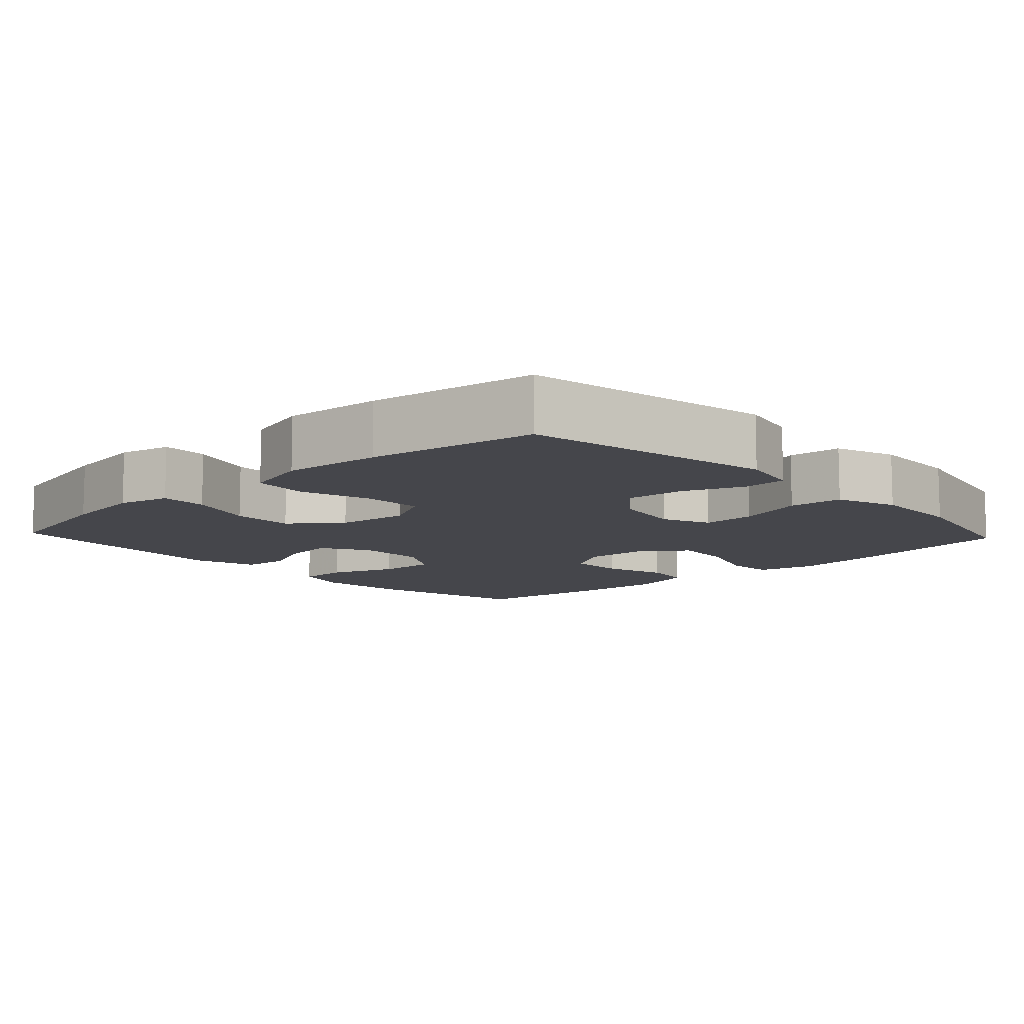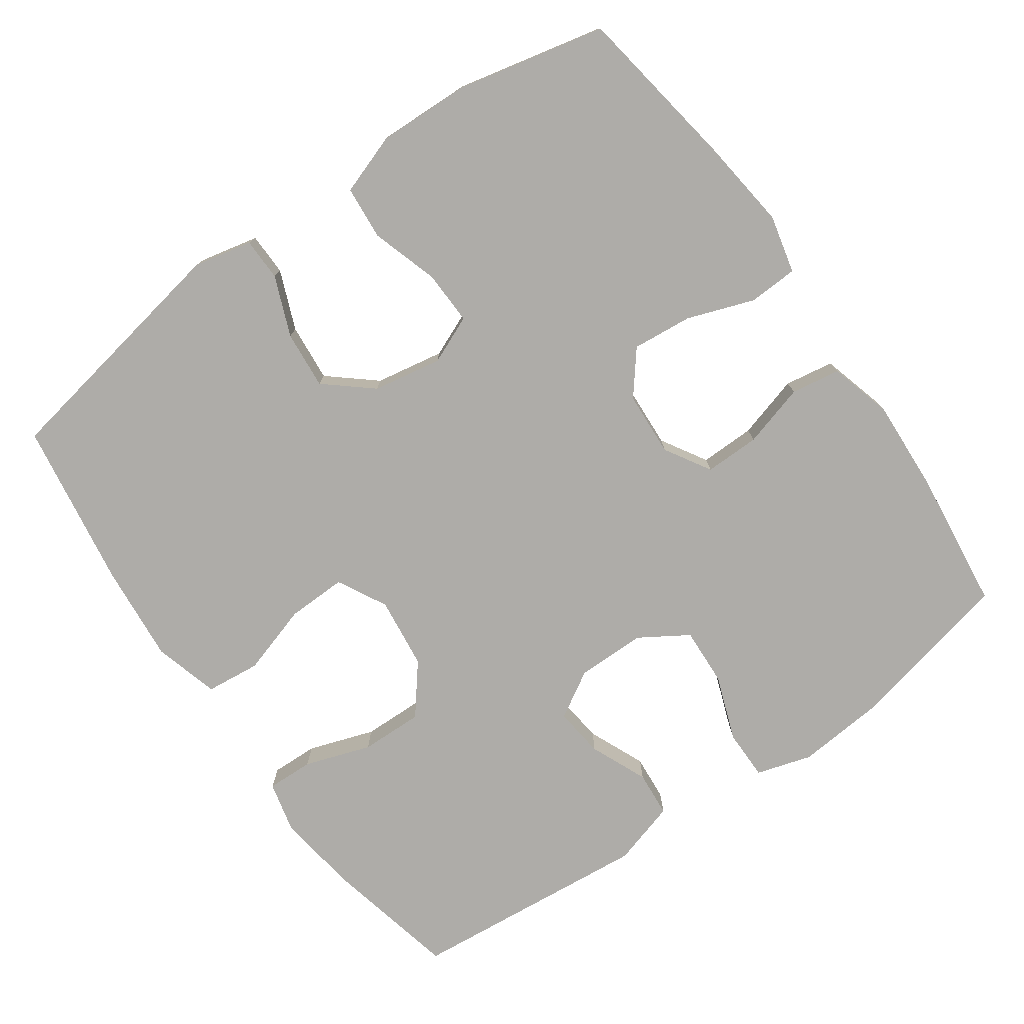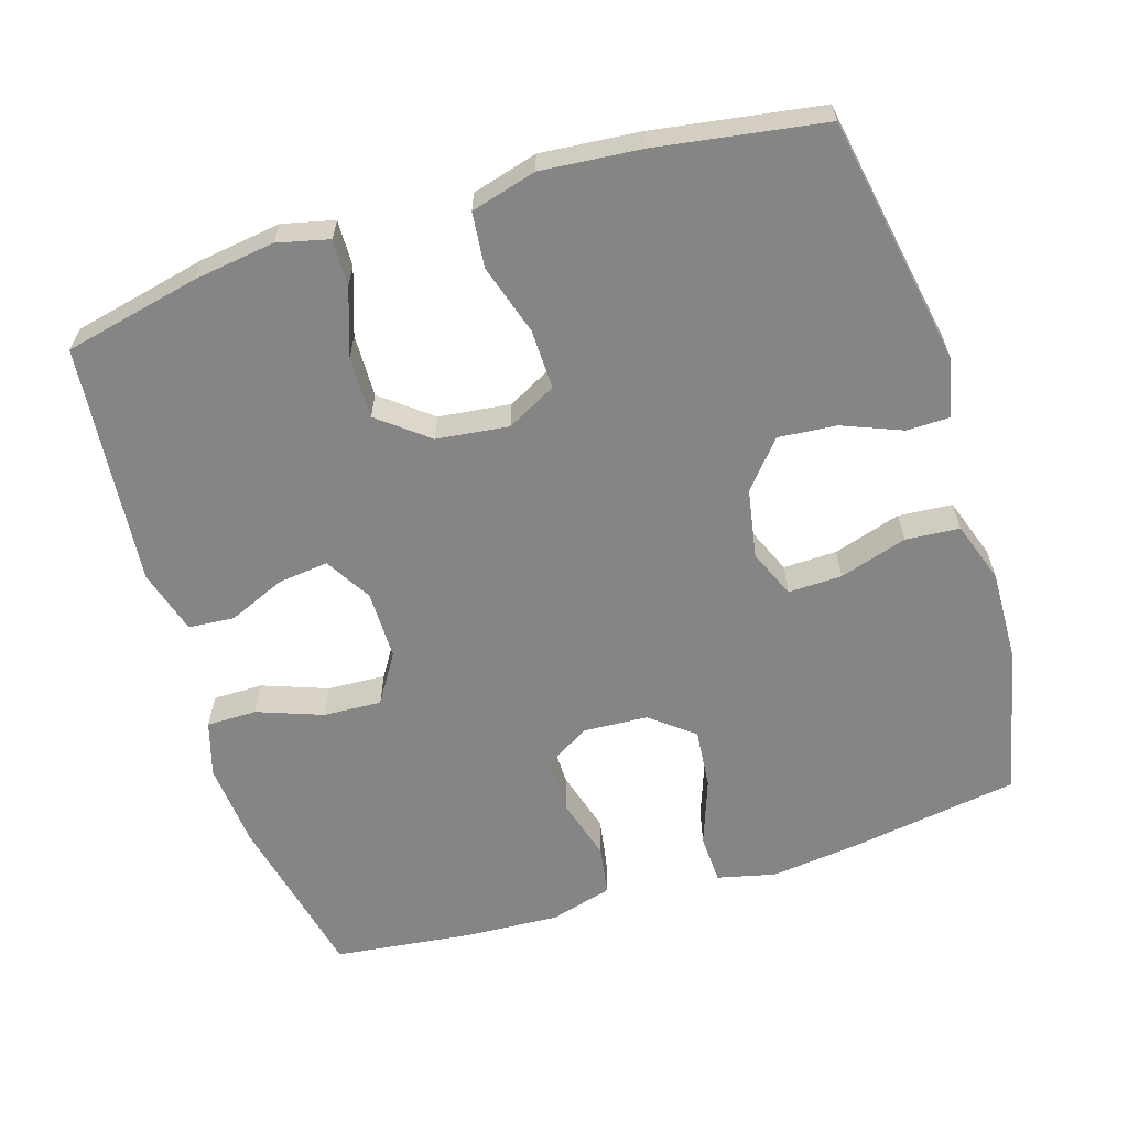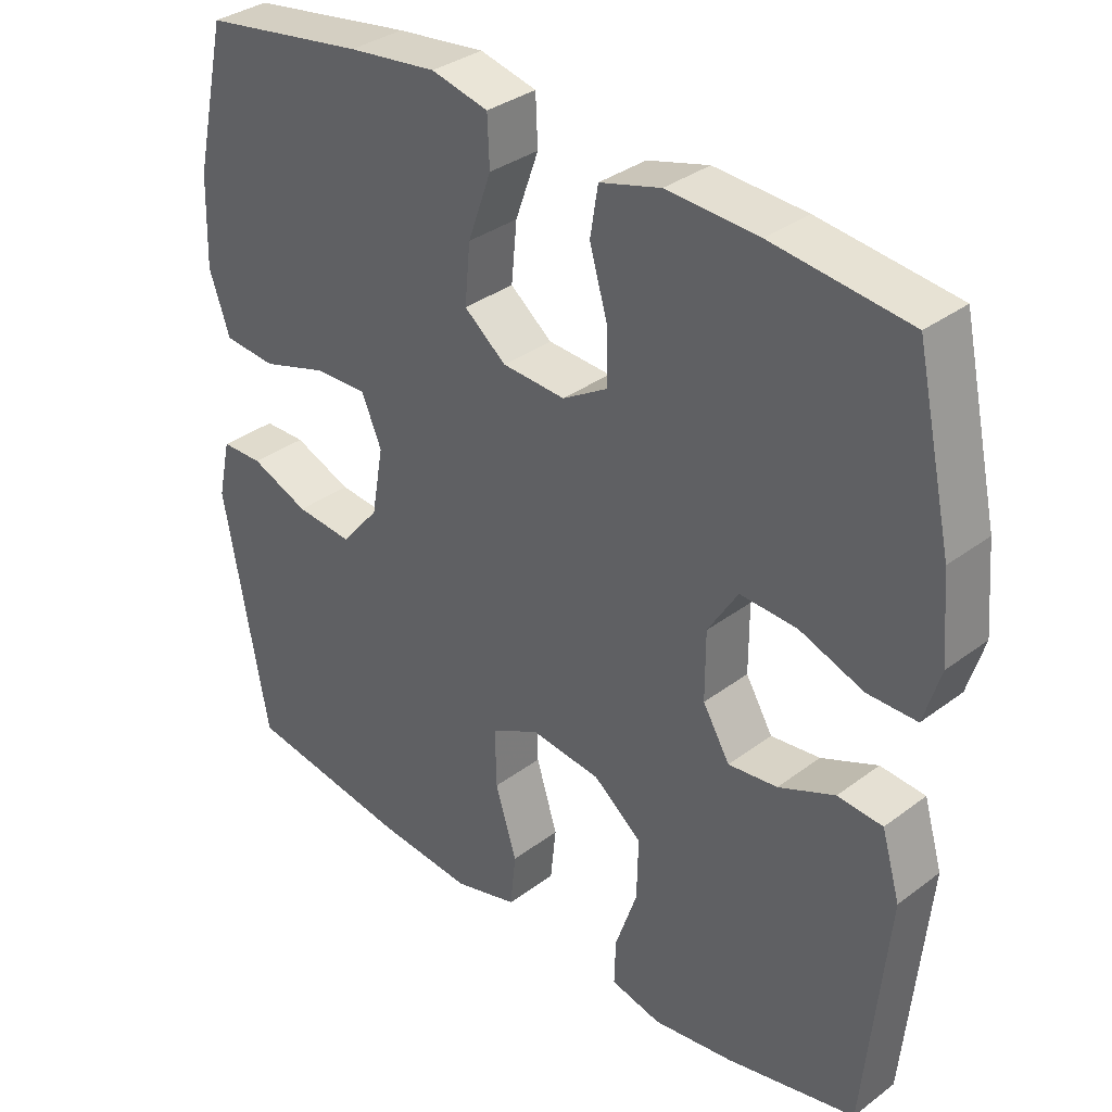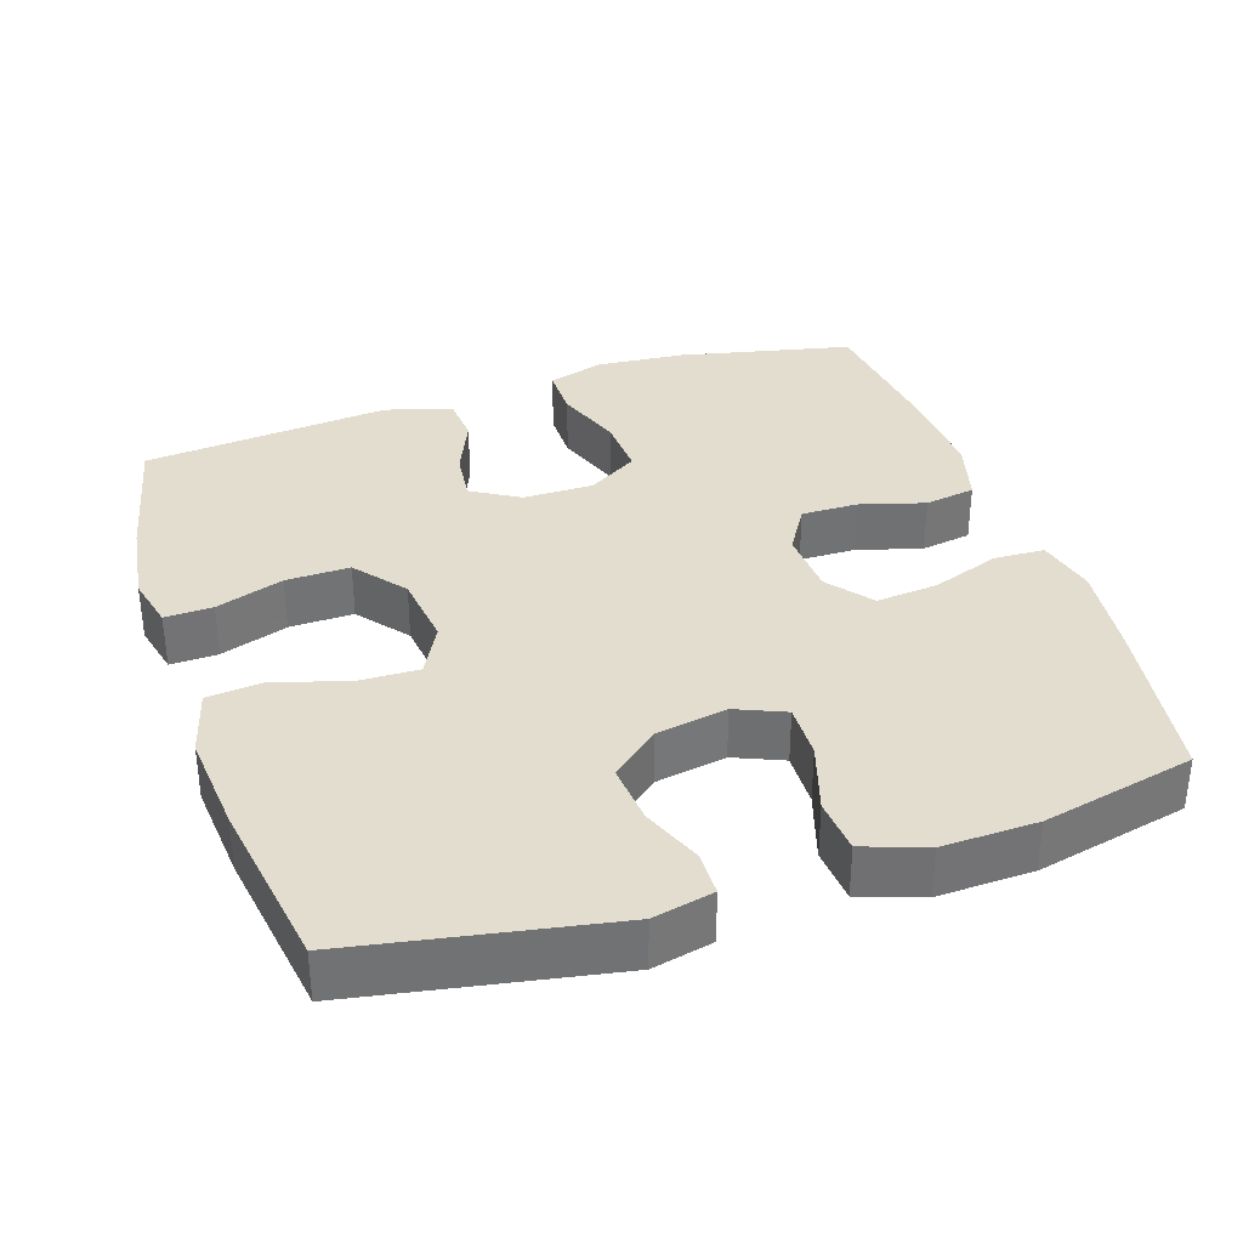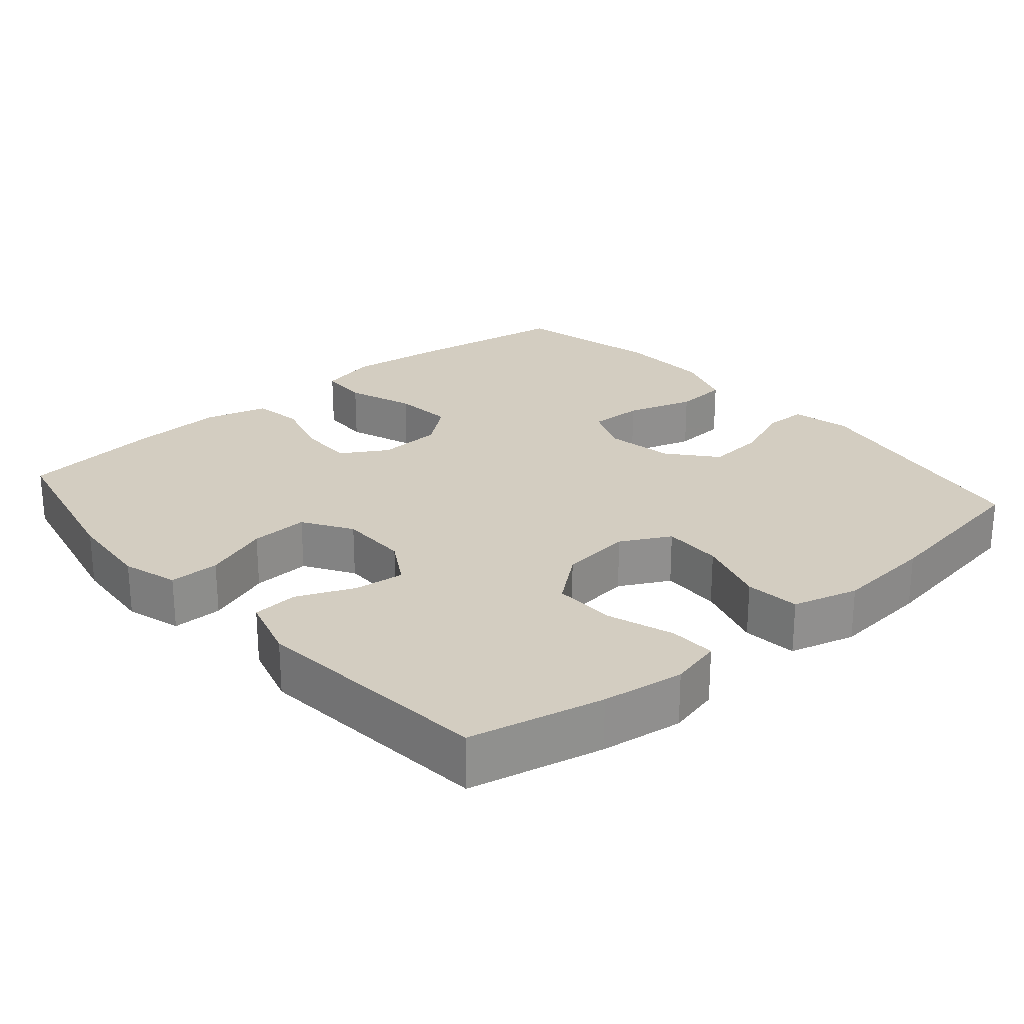
<metadata>
{"format":"obj","ext":"obj","renderer":"f3d","projection":"perspective","resolution":1024,"background":"white","views":[{"elev":-10.1,"azim":-136.9,"up":"+Y"},{"elev":-76.9,"azim":-54.8,"up":"+Y"},{"elev":-61.9,"azim":-162.7,"up":"+Y"},{"elev":34.2,"azim":44.7,"up":"+Z"},{"elev":34.9,"azim":-108.2,"up":"+Y"},{"elev":24.8,"azim":139.2,"up":"+Y"}]}
</metadata>
<code>
v 0.5 0.07 -0.5
v 0.316 0.07 -0.541
v 0.203 0.07 -0.557
v 0.132 0.07 -0.54
v 0.134 0.07 -0.476
v 0.165 0.07 -0.385
v 0.167 0.07 -0.299
v 0.099 0.07 -0.245
v 0 0.07 -0.233
v -0.068 0.07 -0.269
v -0.066 0.07 -0.351
v -0.036 0.07 -0.448
v -0.044 0.07 -0.523
v -0.134 0.07 -0.548
v -0.269 0.07 -0.536
v -0.5 0.07 -0.5
v -0.562 0.07 -0.158
v -0.544 0.07 -0.077
v -0.485 0.07 -0.076
v -0.403 0.07 -0.109
v -0.323 0.07 -0.116
v -0.269 0.07 -0.052
v -0.252 0.07 0.043
v -0.28 0.07 0.109
v -0.354 0.07 0.107
v -0.447 0.07 0.078
v -0.521 0.07 0.084
v -0.55 0.07 0.168
v -0.546 0.07 0.295
v -0.5 0.07 0.5
v -0.27 0.07 0.536
v -0.145 0.07 0.551
v -0.065 0.07 0.532
v -0.062 0.07 0.464
v -0.095 0.07 0.372
v -0.103 0.07 0.289
v -0.044 0.07 0.242
v 0.045 0.07 0.237
v 0.108 0.07 0.275
v 0.107 0.07 0.351
v 0.082 0.07 0.438
v 0.093 0.07 0.506
v 0.179 0.07 0.53
v 0.308 0.07 0.523
v 0.5 0.07 0.5
v 0.551 0.07 0.267
v 0.561 0.07 0.149
v 0.538 0.07 0.073
v 0.469 0.07 0.073
v 0.379 0.07 0.106
v 0.299 0.07 0.11
v 0.257 0.07 0.043
v 0.257 0.07 -0.052
v 0.295 0.07 -0.116
v 0.364 0.07 -0.108
v 0.443 0.07 -0.074
v 0.506 0.07 -0.079
v 0.532 0.07 -0.168
v 0.5 0 -0.5
v 0.316 0 -0.541
v 0.203 0 -0.557
v 0.132 0 -0.54
v 0.134 0 -0.476
v 0.165 0 -0.385
v 0.167 0 -0.299
v 0.099 0 -0.245
v 0 0 -0.233
v -0.068 0 -0.269
v -0.066 0 -0.351
v -0.036 0 -0.448
v -0.044 0 -0.523
v -0.134 0 -0.548
v -0.269 0 -0.536
v -0.5 0 -0.5
v -0.562 0 -0.158
v -0.544 0 -0.077
v -0.485 0 -0.076
v -0.403 0 -0.109
v -0.323 0 -0.116
v -0.269 0 -0.052
v -0.252 0 0.043
v -0.28 0 0.109
v -0.354 0 0.107
v -0.447 0 0.078
v -0.521 0 0.084
v -0.55 0 0.168
v -0.546 0 0.295
v -0.5 0 0.5
v -0.27 0 0.536
v -0.145 0 0.551
v -0.065 0 0.532
v -0.062 0 0.464
v -0.095 0 0.372
v -0.103 0 0.289
v -0.044 0 0.242
v 0.045 0 0.237
v 0.108 0 0.275
v 0.107 0 0.351
v 0.082 0 0.438
v 0.093 0 0.506
v 0.179 0 0.53
v 0.308 0 0.523
v 0.5 0 0.5
v 0.551 0 0.267
v 0.561 0 0.149
v 0.538 0 0.073
v 0.469 0 0.073
v 0.379 0 0.106
v 0.299 0 0.11
v 0.257 0 0.043
v 0.257 0 -0.052
v 0.295 0 -0.116
v 0.364 0 -0.108
v 0.443 0 -0.074
v 0.506 0 -0.079
v 0.532 0 -0.168
f 4 5 6
f 3 4 6
f 2 3 6
f 1 2 6
f 58 1 6
f 57 58 6
f 56 57 6
f 55 56 6
f 54 55 6 7
f 53 54 7 8
f 52 53 8 9
f 51 52 9 10
f 48 49 50
f 47 48 50
f 46 47 50
f 45 46 50
f 44 45 50
f 43 44 50
f 42 43 50
f 41 42 50
f 40 41 50
f 39 40 50 51
f 38 39 51 10
f 33 34 35
f 32 33 35
f 31 32 35
f 30 31 35
f 29 30 35
f 28 29 35
f 27 28 35
f 26 27 35
f 25 26 35
f 24 25 35 36
f 23 24 36 37
f 18 19 20
f 17 18 20
f 16 17 20
f 15 16 20
f 14 15 20
f 13 14 20
f 12 13 20
f 11 12 20
f 10 11 20 21
f 37 38 10
f 23 37 10
f 22 23 10
f 10 21 22
f 64 63 62
f 64 62 61
f 64 61 60
f 64 60 59
f 64 59 116
f 64 116 115
f 64 115 114
f 64 114 113
f 65 64 113 112
f 66 65 112 111
f 67 66 111 110
f 68 67 110 109
f 108 107 106
f 108 106 105
f 108 105 104
f 108 104 103
f 108 103 102
f 108 102 101
f 108 101 100
f 108 100 99
f 108 99 98
f 109 108 98 97
f 68 109 97 96
f 93 92 91
f 93 91 90
f 93 90 89
f 93 89 88
f 93 88 87
f 93 87 86
f 93 86 85
f 93 85 84
f 93 84 83
f 94 93 83 82
f 95 94 82 81
f 78 77 76
f 78 76 75
f 78 75 74
f 78 74 73
f 78 73 72
f 78 72 71
f 78 71 70
f 78 70 69
f 79 78 69 68
f 68 96 95
f 68 95 81
f 68 81 80
f 80 79 68
f 1 59 60 2
f 2 60 61 3
f 3 61 62 4
f 4 62 63 5
f 5 63 64 6
f 6 64 65 7
f 7 65 66 8
f 8 66 67 9
f 9 67 68 10
f 10 68 69 11
f 11 69 70 12
f 12 70 71 13
f 13 71 72 14
f 14 72 73 15
f 15 73 74 16
f 16 74 75 17
f 17 75 76 18
f 18 76 77 19
f 19 77 78 20
f 20 78 79 21
f 21 79 80 22
f 22 80 81 23
f 23 81 82 24
f 24 82 83 25
f 25 83 84 26
f 26 84 85 27
f 27 85 86 28
f 28 86 87 29
f 29 87 88 30
f 30 88 89 31
f 31 89 90 32
f 32 90 91 33
f 33 91 92 34
f 34 92 93 35
f 35 93 94 36
f 36 94 95 37
f 37 95 96 38
f 38 96 97 39
f 39 97 98 40
f 40 98 99 41
f 41 99 100 42
f 42 100 101 43
f 43 101 102 44
f 44 102 103 45
f 45 103 104 46
f 46 104 105 47
f 47 105 106 48
f 48 106 107 49
f 49 107 108 50
f 50 108 109 51
f 51 109 110 52
f 52 110 111 53
f 53 111 112 54
f 54 112 113 55
f 55 113 114 56
f 56 114 115 57
f 57 115 116 58
f 58 116 59 1

</code>
